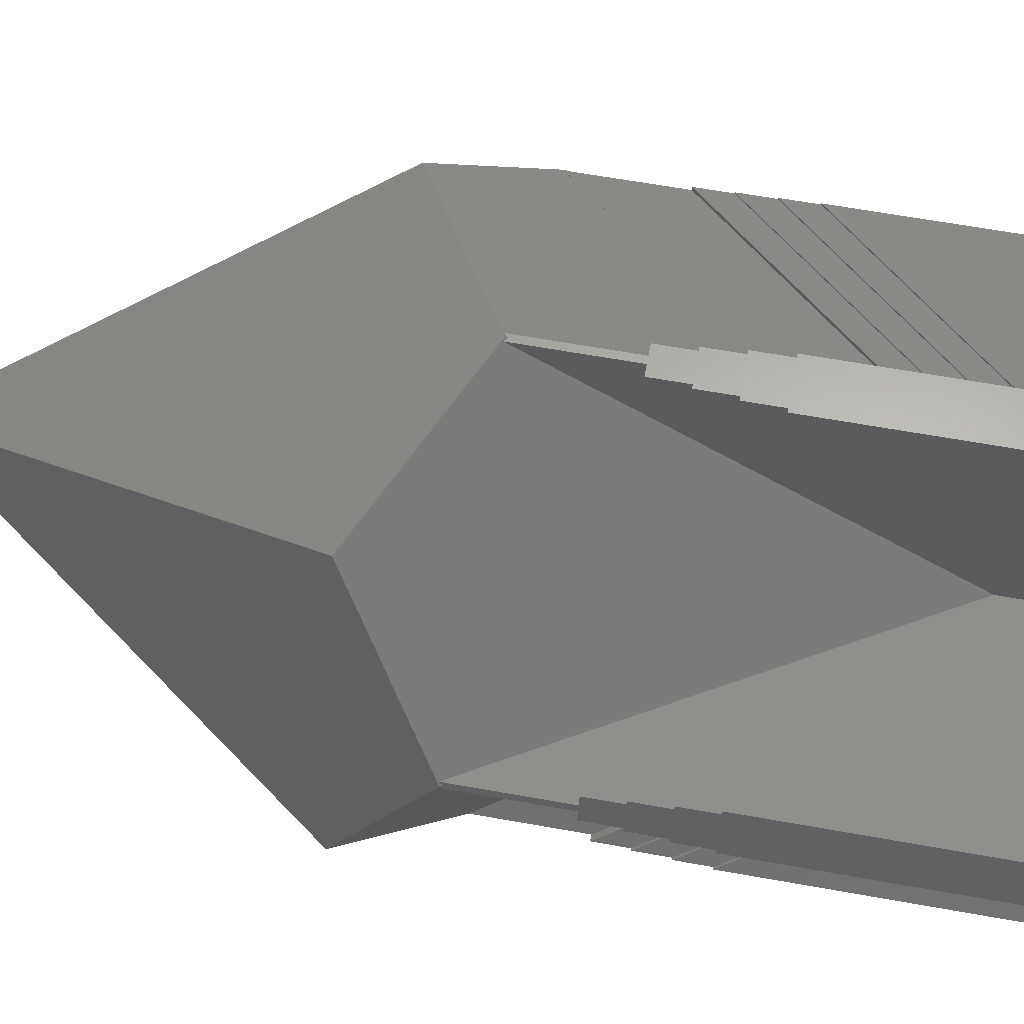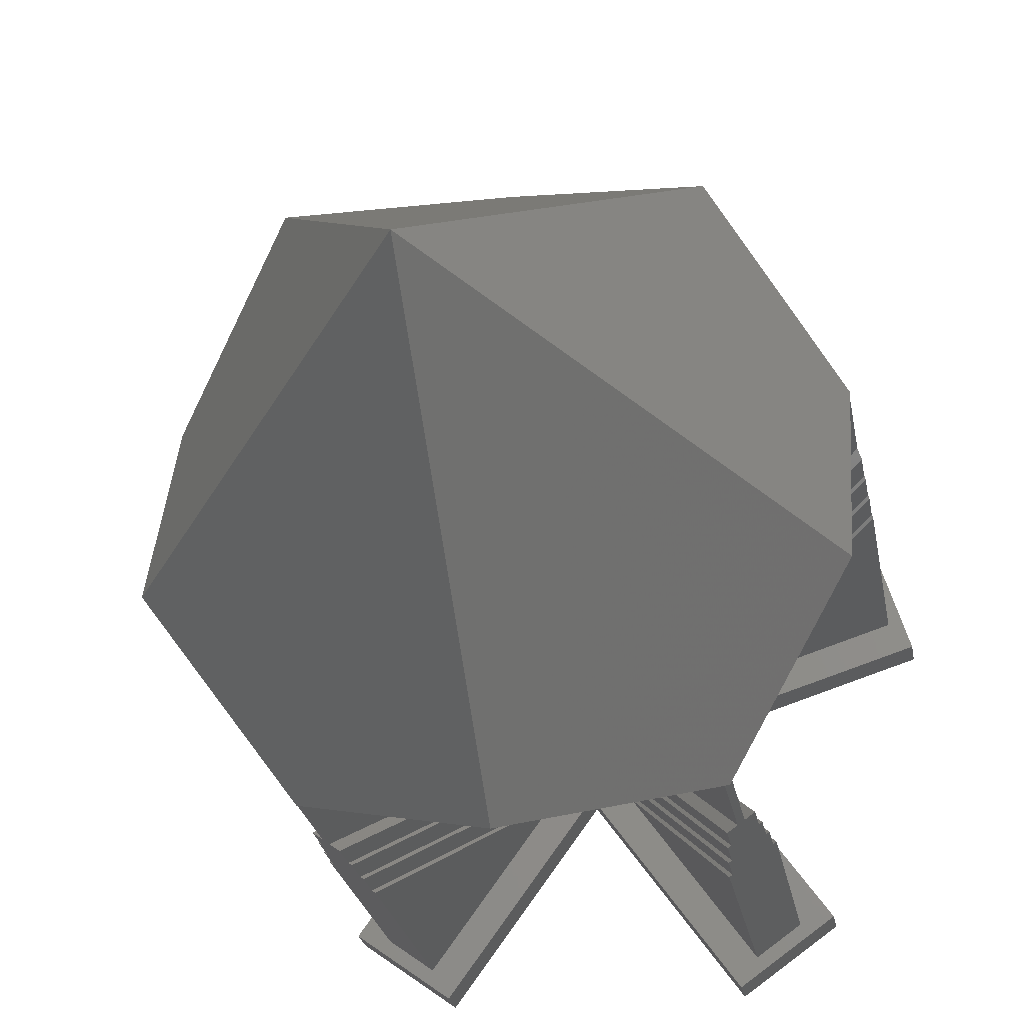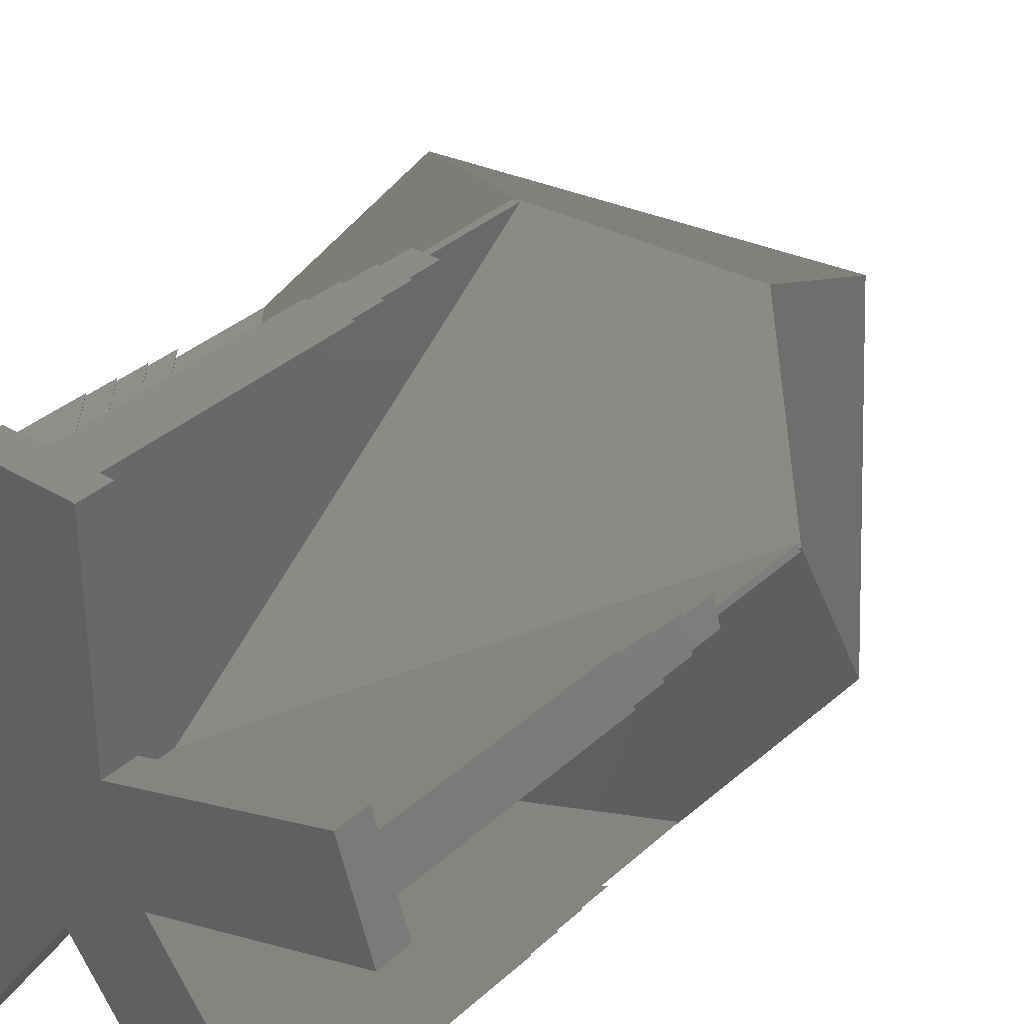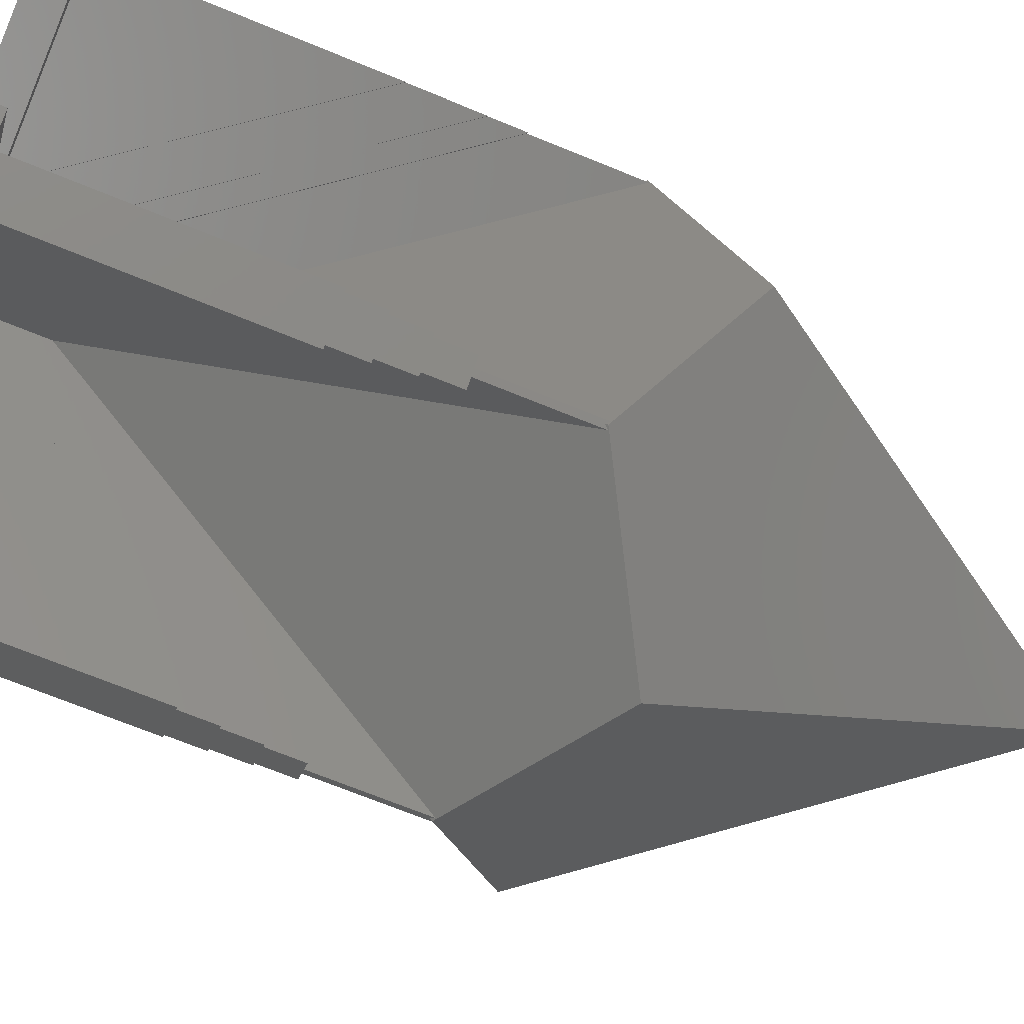
<metadata>
{"format":"stl","ext":"stl","renderer":"f3d","projection":"perspective","resolution":1024,"background":"white","views":[{"elev":63.5,"azim":100.3,"up":"+Y"},{"elev":-22.5,"azim":9.1,"up":"+Y"},{"elev":34.2,"azim":-140.6,"up":"+Y"},{"elev":-69.7,"azim":-112.3,"up":"+Y"}]}
</metadata>
<code>
# stl→obj: 289 verts, 574 faces
v 2.971 4.089 21.67
v -2.971 4.089 21.67
v 0 1.02e-06 28.75
v 1.626 7.69 15.43
v 4.831 6.649 17.23
v -1.626 7.69 15.43
v -4.831 6.649 17.23
v 0 8.218 14.52
v 1.626 -7.69 16.32
v 4.573 -6.454 14.18
v 4.729 -6.665 14.54
v 3.889 -5.523 12.57
v -1.626 -7.69 16.32
v -3.889 -5.523 12.57
v -4.74e-07 -0.1701 3.295
v 0 -8.218 17.23
v -4.729 -6.665 14.54
v -4.831 -6.649 14.52
v -4.803 -6.611 14.45
v 4.831 -6.649 14.52
v 4.803 -6.611 14.45
v -7.816 0.8294 15.43
v -7.816 2.54 14.52
v -7.816 -0.8294 16.32
v -4.807 -1.562 21.67
v 0 -8.477e-08 28.75
v -7.816 -2.54 17.23
v 4.051 -5.405 12.57
v 7.816 -0.8294 16.32
v 7.816 -2.54 17.23
v 3.042 -4.017 10.16
v 7.816 0.8294 15.43
v 4.878 -6.557 14.54
v 7.816 2.54 14.52
v 7.8 2.437 14.54
v 7.772 2.525 14.45
v 6.454 1.992 12.57
v 0.1618 -0.05257 3.295
v 6.392 2.182 12.57
v 7.743 2.613 14.54
v 4.761 1.652 10.16
v 0.1 6.754 12.57
v 0.09221 8.172 14.54
v 0.1 0.1376 3.295
v 0 8.172 14.45
v 4.807 -1.562 21.67
v -0.09221 8.172 14.54
v -0.09365 7.909 14.18
v -0.1 6.754 12.57
v -4.761 1.652 10.16
v -0.1 0.1376 3.295
v -6.392 2.182 12.57
v -7.743 2.613 14.54
v -7.772 2.525 14.45
v -7.8 2.437 14.54
v -7.551 2.355 14.18
v -6.454 1.992 12.57
v -3.042 -4.017 10.16
v -0.1618 -0.05257 3.295
v -4.051 -5.405 12.57
v -4.725 -6.344 14.18
v -4.878 -6.557 14.54
v 3.804 -7.788 0
v 2.427 -0.7886 0
v 6.231 -6.024 0
v -5.561e-08 -2.552 0
v 1.5 2.065 0
v 7.655 4.064 0
v 8.582 1.211 0
v -1.5 2.065 0
v 1.5 8.536 0
v -1.5 8.536 0
v -2.427 -0.7886 0
v -3.804 -7.788 0
v -6.231 -6.024 0
v -7.655 4.064 0
v -8.582 1.211 0
v -0.7099 -0.1899 1
v -0.1618 -0.05257 1
v -0.6172 0.0954 1
v -0.686 -0.2636 1
v -0.4433 -0.44 1
v -1.188 -0.7845 1
v -1.107 -0.8433 1
v -1.422 -0.06361 1
v -1.391 0.0315 1
v -2.427 -0.7886 1
v -1.69 -1.305 1
v -1.609 -1.364 1
v -2.135 0.0627 1
v -2.104 0.1578 1
v -2.192 -1.826 1
v -2.111 -1.885 1
v -2.847 0.189 1
v -2.816 0.2841 1
v -8.582 1.211 1
v -7.988 1.859 1
v -6.231 -6.024 1
v -5.369 -6.2 1
v -0.6 2.766 1
v -0.7 2.766 1
v -0.6 2.05 1
v -0.5 2.05 1
v -0.5 1.333 1
v -0.4 0.6165 1
v -0.4 1.333 1
v -0.4627 0.5709 1
v -1.5 2.065 1
v -1.113 0.8874 1
v -1.144 0.7923 1
v 0.5 1.333 1
v 0.4 0.6165 1
v 0.4627 0.5709 1
v 0.1 0.1376 1
v 0.1 0.6165 1
v 0.5554 0.2856 1
v 0.4599 -1.314 1
v 0.03877 -0.7339 1
v 0.379 -1.372 1
v 0.8002 -1.952 1
v 0.7193 -2.011 1
v 1.14 -2.59 1
v 1.06 -2.649 1
v 0.7 2.766 1
v 1.5 2.065 1
v 1.5 8.536 1
v 0.7 8.172 1
v 0.1 8.172 1
v 0.01193 8.172 1
v -1.5 8.536 1
v -0.7 8.172 1
v 7.655 4.064 1
v 7.988 1.859 1
v 8.582 1.211 1
v 7.555 3.191 1
v 2.414 1.52 1
v 1.764 1.204 1
v 2.847 0.189 1
v 2.427 -0.7886 1
v 2.135 0.0627 1
v 2.816 0.2841 1
v 1.422 -0.06361 1
v 1.69 -1.305 1
v 2.192 -1.826 1
v 2.104 0.1578 1
v 2.111 -1.885 1
v 1.188 -0.7845 1
v 0.7099 -0.1899 1
v 1.391 0.0315 1
v 1.609 -1.364 1
v 0.686 -0.2636 1
v 1.107 -0.8433 1
v 0.1618 -0.05257 1
v 0.6172 0.09541 1
v 0.4433 -0.44 1
v 6.231 -6.024 1
v 5.369 -6.2 1
v 4.884 -6.552 1
v 4.813 -6.604 1
v 3.804 -7.788 1
v 4.237 -7.022 1
v -5.561e-08 -2.552 1
v -0.379 -1.372 1
v 2.445 1.425 1
v 1.113 0.8874 1
v 1.795 1.109 1
v 0.6 2.05 1
v 0.6 2.766 1
v 0.5 2.05 1
v 1.144 0.7923 1
v 0.4 1.333 1
v -0.1 0.1376 1
v -0.1 0.6165 1
v -0.5554 0.2856 1
v -2.414 1.52 1
v -1.764 1.204 1
v -7.655 4.064 1
v -7.555 3.191 1
v -7.741 2.62 1
v -7.743 2.613 1
v -0.7193 -2.011 1
v -1.14 -2.59 1
v -1.06 -2.649 1
v -0.8002 -1.952 1
v -0.03877 -0.7339 1
v -0.4599 -1.314 1
v -4.74e-07 -0.1701 1
v -0.2815 -0.5575 1
v 0.2815 -0.5575 1
v -3.804 -7.788 1
v -4.237 -7.022 1
v -4.722 -6.67 1
v -4.729 -6.665 1
v -1.795 1.109 1
v -2.445 1.425 1
v 7.741 2.62 11.54
v 7.741 2.62 14.54
v 7.648 2.906 11.54
v 7.648 2.906 10.54
v 7.617 3.001 10.54
v 7.617 3.001 9.544
v 7.586 3.096 9.544
v 7.586 3.096 8.544
v 7.555 3.191 8.544
v 7.957 1.955 8.544
v 7.926 2.05 9.544
v 7.895 2.145 10.54
v 7.803 2.43 14.54
v 7.803 2.43 11.54
v 7.895 2.145 11.54
v 7.926 2.05 10.54
v 7.957 1.955 9.544
v 7.988 1.859 8.544
v -0.1 8.172 11.54
v -0.1 8.172 14.54
v 0.1 8.172 14.54
v 0.01193 8.172 11.54
v 0.1 8.172 11.54
v -7.803 2.43 11.54
v -7.803 2.43 14.54
v -7.741 2.62 11.54
v -7.741 2.62 14.54
v -7.743 2.613 11.54
v -4.722 -6.67 11.54
v -4.722 -6.67 14.54
v -4.884 -6.552 11.54
v -4.884 -6.552 14.54
v -4.729 -6.665 11.54
v 4.884 -6.552 11.54
v 4.884 -6.552 14.54
v 4.722 -6.67 14.54
v 4.722 -6.67 11.54
v 4.813 -6.604 11.54
v -0.4 8.172 10.54
v -0.4 8.172 11.54
v -0.5 8.172 9.544
v -0.5 8.172 10.54
v -0.6 8.172 8.544
v -0.6 8.172 9.544
v -0.7 8.172 8.544
v 0.7 8.172 8.544
v 0.6 8.172 8.544
v 0.6 8.172 9.544
v 0.5 8.172 9.544
v 0.5 8.172 10.54
v 0.4 8.172 10.54
v 0.4 8.172 11.54
v -7.895 2.145 10.54
v -7.895 2.145 11.54
v -7.957 1.955 8.544
v -7.926 2.05 9.544
v -7.988 1.859 8.544
v -7.926 2.05 10.54
v -7.957 1.955 9.544
v -7.586 3.096 8.544
v -7.555 3.191 8.544
v -7.617 3.001 9.544
v -7.586 3.096 9.544
v -7.648 2.906 10.54
v -7.617 3.001 10.54
v -7.648 2.906 11.54
v -4.48 -6.846 10.54
v -4.48 -6.846 11.54
v -4.399 -6.905 9.544
v -4.399 -6.905 10.54
v -4.318 -6.964 8.544
v -4.318 -6.964 9.544
v -4.237 -7.022 8.544
v -5.369 -6.2 8.544
v -5.289 -6.258 8.544
v -5.289 -6.258 9.544
v -5.208 -6.317 9.544
v -5.208 -6.317 10.54
v -5.127 -6.376 10.54
v -5.127 -6.376 11.54
v 5.127 -6.376 10.54
v 5.127 -6.376 11.54
v 5.208 -6.317 9.544
v 5.208 -6.317 10.54
v 5.289 -6.258 8.544
v 5.289 -6.258 9.544
v 5.369 -6.2 8.544
v 4.237 -7.022 8.544
v 4.318 -6.964 8.544
v 4.318 -6.964 9.544
v 4.399 -6.905 9.544
v 4.399 -6.905 10.54
v 4.48 -6.846 10.54
v 4.48 -6.846 11.54
f 1 2 3
f 4 1 5
f 1 4 2
f 6 2 4
f 2 6 7
f 6 4 8
f 9 10 11
f 12 13 14
f 13 12 10
f 12 14 15
f 13 9 16
f 14 13 17
f 18 17 13
f 17 18 19
f 13 10 9
f 11 20 9
f 20 11 21
f 22 7 23
f 7 22 2
f 2 22 24
f 25 3 2
f 25 2 24
f 3 25 26
f 25 24 27
f 28 29 30
f 31 29 28
f 29 31 32
f 30 33 28
f 33 20 21
f 20 33 30
f 34 35 36
f 32 35 34
f 32 37 35
f 31 37 32
f 37 31 38
f 27 13 25
f 13 27 18
f 25 16 26
f 16 25 13
f 39 5 40
f 34 40 5
f 40 34 36
f 5 39 4
f 4 39 41
f 4 42 43
f 41 42 4
f 42 41 44
f 43 8 4
f 8 43 45
f 9 30 46
f 30 9 20
f 16 46 26
f 46 16 9
f 8 47 6
f 47 8 45
f 48 6 47
f 49 6 48
f 49 50 6
f 50 49 51
f 7 52 53
f 52 6 50
f 52 7 6
f 53 23 7
f 23 53 54
f 32 5 1
f 5 32 34
f 32 1 29
f 46 3 26
f 3 46 1
f 1 46 29
f 29 46 30
f 55 23 54
f 55 22 23
f 56 22 55
f 57 22 56
f 58 57 59
f 57 58 22
f 58 24 22
f 24 58 60
f 24 60 27
f 61 27 60
f 62 27 61
f 62 18 27
f 18 62 19
f 63 64 65
f 66 64 63
f 64 66 67
f 64 68 69
f 68 64 67
f 70 67 66
f 67 70 71
f 71 70 72
f 66 73 70
f 74 73 66
f 73 74 75
f 73 76 70
f 76 73 77
f 78 79 80
f 79 81 82
f 79 78 81
f 83 81 78
f 81 83 84
f 85 78 86
f 78 85 83
f 87 83 85
f 83 88 89
f 90 85 91
f 87 85 90
f 83 87 88
f 92 88 87
f 88 92 93
f 94 90 95
f 90 94 87
f 96 94 97
f 94 96 87
f 98 92 87
f 92 98 99
f 100 101 102
f 103 102 104
f 104 105 106
f 105 104 107
f 108 104 102
f 108 102 101
f 104 109 107
f 107 109 110
f 111 112 113
f 114 113 112
f 114 112 115
f 113 114 116
f 117 118 119
f 120 119 121
f 122 121 123
f 124 125 126
f 124 126 127
f 126 128 127
f 126 129 128
f 130 129 126
f 130 101 131
f 104 108 109
f 101 130 108
f 129 130 131
f 132 133 134
f 132 135 133
f 132 136 135
f 136 125 137
f 125 136 132
f 138 134 133
f 138 139 134
f 140 138 141
f 138 140 139
f 142 139 140
f 139 143 144
f 142 140 145
f 144 143 146
f 147 139 142
f 139 147 143
f 148 142 149
f 143 147 150
f 142 148 147
f 151 147 148
f 147 151 152
f 153 148 154
f 148 153 151
f 151 153 155
f 144 156 139
f 156 144 157
f 158 156 157
f 159 156 158
f 160 159 161
f 159 160 156
f 123 160 161
f 162 121 119
f 123 162 160
f 121 162 123
f 163 119 118
f 164 136 137
f 137 165 166
f 165 137 125
f 167 125 124
f 167 124 168
f 111 125 167
f 125 111 165
f 111 167 169
f 113 165 111
f 165 113 170
f 112 111 171
f 105 172 173
f 107 172 105
f 172 107 174
f 108 175 176
f 177 175 108
f 175 177 178
f 177 179 178
f 177 180 179
f 96 180 177
f 180 96 97
f 181 182 183
f 163 184 181
f 185 186 163
f 187 188 185
f 187 118 189
f 185 118 187
f 163 118 185
f 119 163 162
f 181 162 163
f 183 162 181
f 183 190 162
f 191 190 183
f 192 190 191
f 193 190 192
f 98 193 99
f 193 98 190
f 176 109 108
f 109 176 194
f 176 175 195
f 68 125 132
f 125 68 67
f 134 68 132
f 68 134 69
f 64 134 139
f 134 64 69
f 70 130 72
f 130 70 108
f 71 130 126
f 130 71 72
f 125 71 126
f 71 125 67
f 77 87 96
f 87 77 73
f 77 177 76
f 177 77 96
f 70 177 108
f 177 70 76
f 190 66 162
f 66 190 74
f 75 87 73
f 87 75 98
f 75 190 98
f 190 75 74
f 156 64 139
f 64 156 65
f 63 162 66
f 162 63 160
f 63 156 160
f 156 63 65
f 196 39 197
f 196 41 39
f 116 41 196
f 41 116 44
f 44 116 114
f 36 197 40
f 198 196 199
f 200 199 201
f 202 201 203
f 203 135 204
f 205 203 201
f 206 201 199
f 207 199 196
f 197 36 196
f 208 36 35
f 36 209 196
f 36 208 209
f 207 196 209
f 207 209 210
f 199 207 206
f 206 207 211
f 201 206 205
f 205 206 212
f 203 205 135
f 133 205 213
f 205 133 135
f 197 39 40
f 35 37 208
f 37 209 208
f 38 209 37
f 154 38 153
f 38 154 209
f 214 49 215
f 51 214 173
f 51 173 172
f 214 51 49
f 216 45 43
f 216 217 45
f 128 217 216
f 217 128 129
f 45 215 47
f 214 45 217
f 45 214 215
f 47 215 48
f 216 43 42
f 215 49 48
f 42 218 216
f 44 218 42
f 218 44 115
f 115 44 114
f 216 218 128
f 219 57 220
f 219 59 57
f 80 59 219
f 59 80 79
f 52 221 222
f 50 221 52
f 174 50 51
f 174 51 172
f 50 174 221
f 221 179 222
f 223 222 179
f 223 179 180
f 54 222 223
f 222 54 53
f 219 54 223
f 220 54 219
f 54 220 55
f 55 220 56
f 222 53 52
f 56 220 57
f 15 188 187
f 224 15 14
f 224 14 225
f 15 224 188
f 224 225 192
f 82 59 79
f 82 58 59
f 226 58 82
f 58 226 60
f 60 226 227
f 227 19 62
f 19 227 226
f 19 225 17
f 228 19 226
f 19 228 225
f 192 228 193
f 228 192 225
f 14 17 225
f 61 227 62
f 60 227 61
f 38 155 153
f 31 155 38
f 229 31 28
f 229 28 230
f 31 229 155
f 229 230 158
f 231 21 11
f 21 231 232
f 21 230 33
f 233 21 232
f 21 233 230
f 158 233 159
f 233 158 230
f 230 28 33
f 11 10 231
f 10 12 231
f 189 15 187
f 232 15 189
f 15 232 12
f 12 232 231
f 113 199 170
f 199 113 198
f 113 196 198
f 196 113 116
f 154 210 209
f 210 154 148
f 148 207 210
f 207 148 149
f 165 201 166
f 201 165 200
f 165 199 200
f 199 165 170
f 149 211 207
f 211 149 142
f 142 206 211
f 206 142 145
f 137 203 164
f 203 137 202
f 137 201 202
f 201 137 166
f 145 212 206
f 212 145 140
f 140 205 212
f 205 140 141
f 135 136 204
f 136 203 204
f 203 136 164
f 141 213 205
f 213 141 138
f 213 138 133
f 105 234 106
f 234 105 235
f 217 234 235
f 234 236 237
f 217 236 234
f 236 238 239
f 217 238 236
f 129 238 217
f 131 238 129
f 238 131 240
f 241 127 242
f 243 242 244
f 245 244 246
f 246 218 247
f 244 218 246
f 242 218 244
f 128 242 127
f 242 128 218
f 105 214 235
f 214 105 173
f 235 214 217
f 115 247 218
f 247 115 112
f 112 246 247
f 246 112 171
f 104 236 103
f 236 104 237
f 104 234 237
f 234 104 106
f 171 245 246
f 245 171 111
f 111 244 245
f 244 111 169
f 102 238 100
f 238 102 239
f 102 236 239
f 236 102 103
f 169 243 244
f 243 169 167
f 167 242 243
f 242 167 168
f 131 101 240
f 101 238 240
f 238 101 100
f 168 241 242
f 241 168 124
f 241 124 127
f 78 248 86
f 248 78 249
f 250 223 180
f 223 251 248
f 223 250 251
f 97 250 180
f 250 97 252
f 223 248 249
f 248 251 253
f 251 250 254
f 178 255 256
f 255 257 258
f 179 255 178
f 257 259 260
f 221 255 179
f 255 221 257
f 257 221 259
f 259 221 261
f 249 80 219
f 80 249 78
f 249 219 223
f 221 107 261
f 107 221 174
f 107 259 261
f 259 107 110
f 85 251 91
f 251 85 253
f 253 86 248
f 86 253 85
f 259 109 260
f 109 259 110
f 109 257 260
f 257 109 194
f 90 250 95
f 250 90 254
f 254 91 251
f 91 254 90
f 257 176 258
f 176 257 194
f 176 255 258
f 255 176 195
f 252 97 94
f 252 95 250
f 95 252 94
f 255 175 256
f 175 255 195
f 175 178 256
f 262 185 263
f 185 262 186
f 224 262 263
f 262 264 265
f 224 264 262
f 264 266 267
f 224 266 264
f 192 266 224
f 191 266 192
f 266 191 268
f 269 99 270
f 271 270 272
f 273 272 274
f 274 228 275
f 272 228 274
f 270 228 272
f 193 270 99
f 270 193 228
f 188 263 185
f 263 188 224
f 81 226 82
f 226 81 275
f 275 228 226
f 274 81 84
f 81 274 275
f 264 163 265
f 163 264 184
f 186 265 163
f 265 186 262
f 83 274 84
f 274 83 273
f 272 83 89
f 83 272 273
f 266 181 267
f 181 266 182
f 184 267 181
f 267 184 264
f 88 272 89
f 272 88 271
f 270 88 93
f 88 270 271
f 268 191 183
f 182 268 183
f 268 182 266
f 92 270 93
f 270 92 269
f 92 99 269
f 276 151 277
f 151 276 152
f 229 276 277
f 276 278 279
f 229 278 276
f 278 280 281
f 229 280 278
f 158 280 229
f 157 280 158
f 280 157 282
f 283 161 284
f 285 284 286
f 287 286 288
f 288 233 289
f 286 233 288
f 284 233 286
f 159 284 161
f 284 159 233
f 151 229 277
f 229 151 155
f 189 289 232
f 289 189 118
f 289 233 232
f 288 118 117
f 118 288 289
f 278 147 279
f 147 278 150
f 147 276 279
f 276 147 152
f 117 287 288
f 287 117 119
f 286 119 120
f 119 286 287
f 280 143 281
f 143 280 146
f 143 278 281
f 278 143 150
f 120 285 286
f 285 120 121
f 284 121 122
f 121 284 285
f 157 144 282
f 144 280 282
f 280 144 146
f 122 283 284
f 283 122 123
f 283 123 161

</code>
